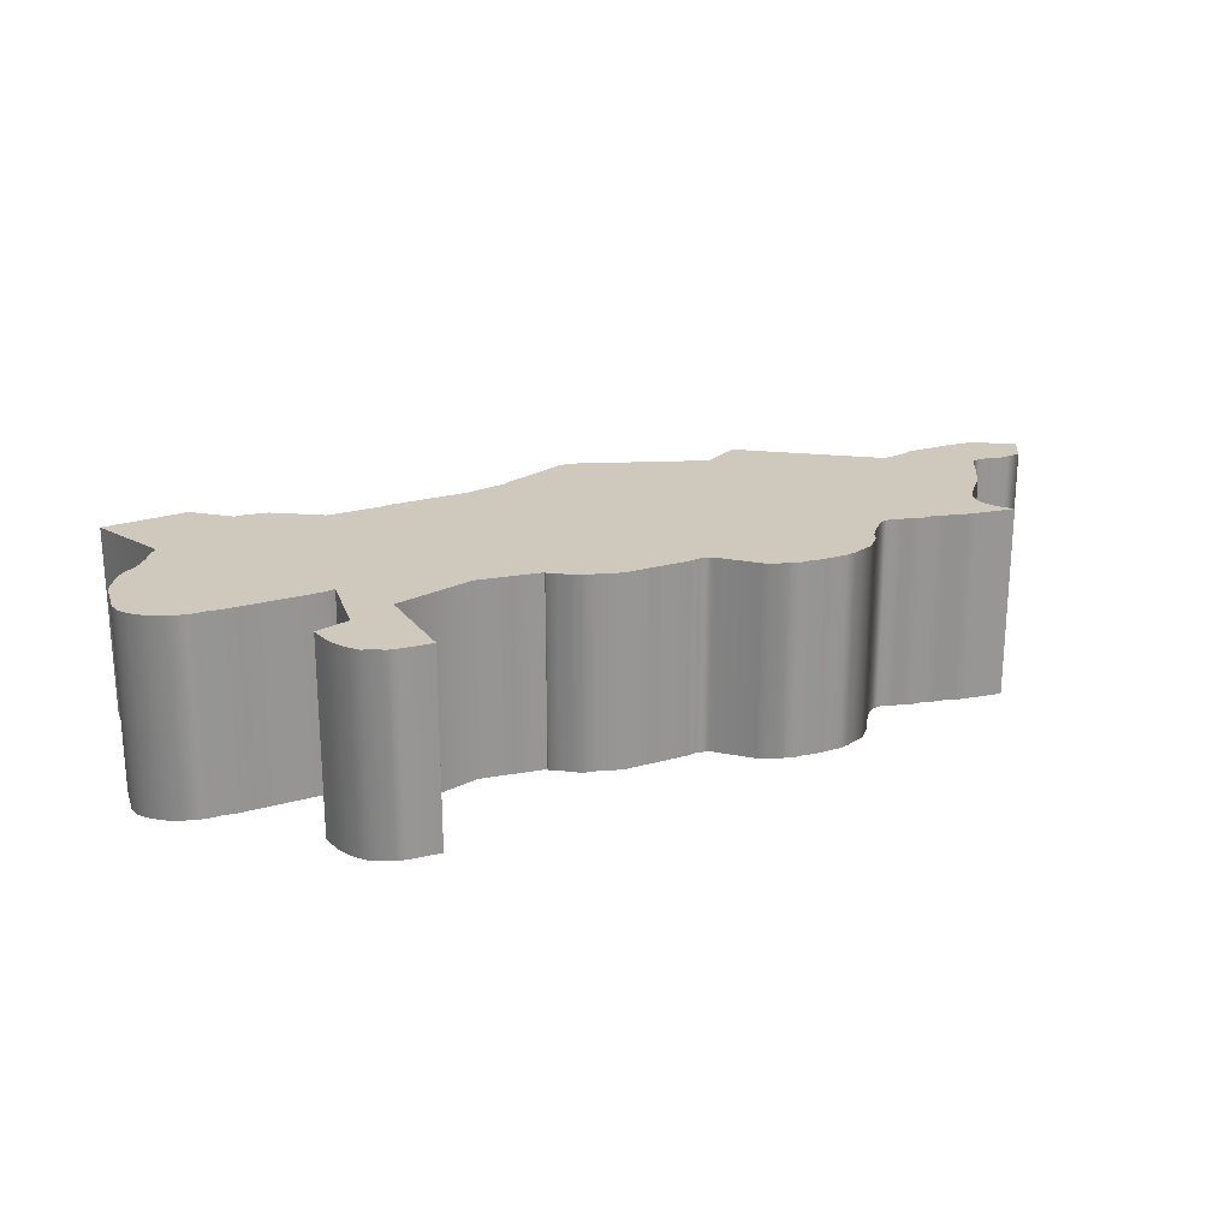
<metadata>
{"format":"obj","ext":"obj","renderer":"f3d","projection":"perspective","resolution":1024,"background":"white","views":[{"elev":22.5,"azim":-26.0,"up":"+Z"}]}
</metadata>
<code>
v 0.1446 0.05765 0.03227
v 0.1377 0.0583 0.03227
v 0.1397 0.05797 0.03227
v 0.1361 0.05928 0.03227
v 0.1332 0.06156 0.03227
v 0.1345 0.05993 0.03227
v 0.1322 0.06318 0.03227
v 0.1312 0.06677 0.03227
v 0.1315 0.06482 0.03227
v 0.1368 0.07037 0.03227
v 0.1309 0.06873 0.03227
v 0.1387 0.08242 0.03227
v 0.1218 0.0821 0.03227
v 0.1368 0.0821 0.03227
v 0.1198 0.08242 0.03227
v 0.1156 0.08275 0.03227
v 0.1175 0.08242 0.03227
v 0.1139 0.0834 0.03227
v 0.1107 0.08536 0.03227
v 0.1123 0.08406 0.03227
v 0.1094 0.08666 0.03227
v 0.1081 0.09024 0.03227
v 0.1084 0.0883 0.03227
v 0.1084 0.0922 0.03227
v 0.1091 0.09644 0.03227
v 0.1087 0.09448 0.03227
v 0.1097 0.09807 0.03227
v 0.1117 0.1013 0.03227
v 0.1107 0.09971 0.03227
v 0.1146 0.1036 0.03227
v 0.113 0.1026 0.03227
v 0.1172 0.1065 0.03227
v 0.1195 0.1098 0.03227
v 0.1182 0.1082 0.03227
v 0.1195 0.1101 0.03227
v 0.1286 0.1242 0.03227
v 0.1143 0.1232 0.03227
v 0.1345 0.1189 0.03227
v 0.1381 0.1186 0.03227
v 0.1364 0.1189 0.03227
v 0.1413 0.117 0.03227
v 0.14 0.1183 0.03227
v 0.1446 0.115 0.03227
v 0.1433 0.1163 0.03227
v 0.1478 0.1131 0.03227
v 0.1462 0.1144 0.03227
v 0.1567 0.1131 0.03227
v 0.1716 0.1134 0.03227
v 0.1586 0.1134 0.03227
v 0.1756 0.114 0.03227
v 0.1791 0.1147 0.03227
v 0.1772 0.1144 0.03227
v 0.1847 0.117 0.03227
v 0.1808 0.1157 0.03227
v 0.1863 0.1176 0.03227
v 0.1879 0.1183 0.03227
v 0.1912 0.1196 0.03227
v 0.2153 0.1108 0.03227
v 0.1935 0.1196 0.03227
v 0.243 0.09872 0.03227
v 0.2218 0.1144 0.03227
v 0.247 0.09937 0.03227
v 0.245 0.09905 0.03227
v 0.2571 0.1 0.03227
v 0.2489 0.1 0.03227
v 0.259 0.09971 0.03227
v 0.2678 0.09547 0.03227
v 0.261 0.09971 0.03227
v 0.2649 0.09058 0.03227
v 0.259 0.0909 0.03227
v 0.2613 0.09024 0.03227
v 0.2554 0.09058 0.03227
v 0.2535 0.08699 0.03227
v 0.2545 0.08862 0.03227
v 0.2525 0.08536 0.03227
v 0.2515 0.08372 0.03227
v 0.2479 0.07949 0.03227
v 0.2505 0.0821 0.03227
v 0.2463 0.06938 0.03227
v 0.2457 0.06808 0.03227
v 0.2476 0.06775 0.03227
v 0.2453 0.07101 0.03227
v 0.2447 0.07265 0.03227
v 0.2434 0.06841 0.03227
v 0.2395 0.06906 0.03227
v 0.2414 0.06873 0.03227
v 0.2378 0.06971 0.03227
v 0.2342 0.07069 0.03227
v 0.2359 0.07003 0.03227
v 0.2307 0.07134 0.03227
v 0.2323 0.07069 0.03227
v 0.2271 0.07231 0.03227
v 0.2287 0.07166 0.03227
v 0.2212 0.06775 0.03227
v 0.2192 0.06482 0.03227
v 0.2205 0.06613 0.03227
v 0.2179 0.06352 0.03227
v 0.216 0.06286 0.03227
v 0.2225 0.06938 0.03227
v 0.2127 0.06189 0.03227
v 0.2144 0.06221 0.03227
v 0.2065 0.06221 0.03227
v 0.2085 0.06189 0.03227
v 0.2029 0.06286 0.03227
v 0.2046 0.06221 0.03227
v 0.1994 0.06449 0.03227
v 0.201 0.06352 0.03227
v 0.1922 0.07037 0.03227
v 0.1791 0.07003 0.03227
v 0.1902 0.07003 0.03227
v 0.1752 0.07134 0.03227
v 0.1736 0.07166 0.03227
v 0.1703 0.07395 0.03227
v 0.1716 0.07265 0.03227
v 0.1687 0.07525 0.03227
v 0.1687 0.07493 0.03227
v 0.1443 0.0733 0.03227
v 0.1156 0.1046 0.03227
v 0.1736 0.1137 0.03227
v 0.2571 0.09123 0.03227
v 0.2453 0.07623 0.03227
v 0.2447 0.07459 0.03227
v 0.2251 0.07199 0.03227
v 0.1941 0.06971 0.03227
v 0.1579 0.07689 0.03227
v 0.1397 0.05797 -0.0001609
v 0.1377 0.0583 -0.0001609
v 0.1446 0.05765 -0.0001609
v 0.1345 0.05993 -0.0001609
v 0.1332 0.06156 -0.0001609
v 0.1361 0.05928 -0.0001609
v 0.1322 0.06318 -0.0001609
v 0.1315 0.06482 -0.0001609
v 0.1312 0.06677 -0.0001609
v 0.1309 0.06873 -0.0001609
v 0.1368 0.07037 -0.0001609
v 0.1368 0.0821 -0.0001609
v 0.1218 0.0821 -0.0001609
v 0.1387 0.08242 -0.0001609
v 0.1198 0.08242 -0.0001609
v 0.1175 0.08242 -0.0001609
v 0.1156 0.08275 -0.0001609
v 0.1123 0.08406 -0.0001609
v 0.1107 0.08536 -0.0001609
v 0.1139 0.0834 -0.0001609
v 0.1094 0.08666 -0.0001609
v 0.1084 0.0883 -0.0001609
v 0.1081 0.09024 -0.0001609
v 0.1087 0.09448 -0.0001609
v 0.1091 0.09644 -0.0001609
v 0.1084 0.0922 -0.0001609
v 0.1097 0.09807 -0.0001609
v 0.1107 0.09971 -0.0001609
v 0.1117 0.1013 -0.0001609
v 0.113 0.1026 -0.0001609
v 0.1146 0.1036 -0.0001609
v 0.1182 0.1082 -0.0001609
v 0.1195 0.1098 -0.0001609
v 0.1172 0.1065 -0.0001609
v 0.1143 0.1232 -0.0001609
v 0.1286 0.1242 -0.0001609
v 0.1195 0.1101 -0.0001609
v 0.1345 0.1189 -0.0001609
v 0.1364 0.1189 -0.0001609
v 0.1381 0.1186 -0.0001609
v 0.14 0.1183 -0.0001609
v 0.1413 0.117 -0.0001609
v 0.1433 0.1163 -0.0001609
v 0.1446 0.115 -0.0001609
v 0.1462 0.1144 -0.0001609
v 0.1478 0.1131 -0.0001609
v 0.1586 0.1134 -0.0001609
v 0.1716 0.1134 -0.0001609
v 0.1567 0.1131 -0.0001609
v 0.1772 0.1144 -0.0001609
v 0.1791 0.1147 -0.0001609
v 0.1756 0.114 -0.0001609
v 0.1808 0.1157 -0.0001609
v 0.1847 0.117 -0.0001609
v 0.1863 0.1176 -0.0001609
v 0.1879 0.1183 -0.0001609
v 0.1912 0.1196 -0.0001609
v 0.1935 0.1196 -0.0001609
v 0.2153 0.1108 -0.0001609
v 0.2218 0.1144 -0.0001609
v 0.243 0.09872 -0.0001609
v 0.245 0.09905 -0.0001609
v 0.247 0.09937 -0.0001609
v 0.2489 0.1 -0.0001609
v 0.2571 0.1 -0.0001609
v 0.261 0.09971 -0.0001609
v 0.2678 0.09547 -0.0001609
v 0.259 0.09971 -0.0001609
v 0.2649 0.09058 -0.0001609
v 0.2613 0.09024 -0.0001609
v 0.259 0.0909 -0.0001609
v 0.2545 0.08862 -0.0001609
v 0.2535 0.08699 -0.0001609
v 0.2554 0.09058 -0.0001609
v 0.2525 0.08536 -0.0001609
v 0.2515 0.08372 -0.0001609
v 0.2505 0.0821 -0.0001609
v 0.2479 0.07949 -0.0001609
v 0.2476 0.06775 -0.0001609
v 0.2457 0.06808 -0.0001609
v 0.2463 0.06938 -0.0001609
v 0.2453 0.07101 -0.0001609
v 0.2447 0.07265 -0.0001609
v 0.2434 0.06841 -0.0001609
v 0.2414 0.06873 -0.0001609
v 0.2395 0.06906 -0.0001609
v 0.2359 0.07003 -0.0001609
v 0.2342 0.07069 -0.0001609
v 0.2378 0.06971 -0.0001609
v 0.2323 0.07069 -0.0001609
v 0.2307 0.07134 -0.0001609
v 0.2287 0.07166 -0.0001609
v 0.2271 0.07231 -0.0001609
v 0.2205 0.06613 -0.0001609
v 0.2192 0.06482 -0.0001609
v 0.2212 0.06775 -0.0001609
v 0.2179 0.06352 -0.0001609
v 0.216 0.06286 -0.0001609
v 0.2225 0.06938 -0.0001609
v 0.2144 0.06221 -0.0001609
v 0.2127 0.06189 -0.0001609
v 0.2085 0.06189 -0.0001609
v 0.2065 0.06221 -0.0001609
v 0.2046 0.06221 -0.0001609
v 0.2029 0.06286 -0.0001609
v 0.201 0.06352 -0.0001609
v 0.1994 0.06449 -0.0001609
v 0.1902 0.07003 -0.0001609
v 0.1791 0.07003 -0.0001609
v 0.1922 0.07037 -0.0001609
v 0.1752 0.07134 -0.0001609
v 0.1736 0.07166 -0.0001609
v 0.1716 0.07265 -0.0001609
v 0.1703 0.07395 -0.0001609
v 0.1687 0.07493 -0.0001609
v 0.1687 0.07525 -0.0001609
v 0.1443 0.0733 -0.0001609
v 0.1156 0.1046 -0.0001609
v 0.1736 0.1137 -0.0001609
v 0.2571 0.09123 -0.0001609
v 0.2453 0.07623 -0.0001609
v 0.2447 0.07459 -0.0001609
v 0.2251 0.07199 -0.0001609
v 0.1941 0.06971 -0.0001609
v 0.1579 0.07689 -0.0001609
v 0.1397 0.05797 0.03227
v 0.1377 0.0583 -0.0001609
v 0.1397 0.05797 -0.0001609
v 0.1377 0.0583 0.03227
v 0.1361 0.05928 -0.0001609
v 0.1361 0.05928 0.03227
v 0.1345 0.05993 -0.0001609
v 0.1345 0.05993 0.03227
v 0.1332 0.06156 -0.0001609
v 0.1332 0.06156 0.03227
v 0.1322 0.06318 -0.0001609
v 0.1322 0.06318 0.03227
v 0.1315 0.06482 -0.0001609
v 0.1315 0.06482 0.03227
v 0.1312 0.06677 -0.0001609
v 0.1312 0.06677 0.03227
v 0.1309 0.06873 -0.0001609
v 0.1309 0.06873 0.03227
v 0.1309 0.06873 0.03227
v 0.1368 0.07037 -0.0001609
v 0.1309 0.06873 -0.0001609
v 0.1368 0.07037 0.03227
v 0.1368 0.07037 0.03227
v 0.1387 0.08242 -0.0001609
v 0.1368 0.07037 -0.0001609
v 0.1387 0.08242 0.03227
v 0.1387 0.08242 0.03227
v 0.1368 0.0821 -0.0001609
v 0.1387 0.08242 -0.0001609
v 0.1368 0.0821 0.03227
v 0.1218 0.0821 -0.0001609
v 0.1218 0.0821 0.03227
v 0.1198 0.08242 -0.0001609
v 0.1198 0.08242 0.03227
v 0.1175 0.08242 -0.0001609
v 0.1175 0.08242 0.03227
v 0.1156 0.08275 -0.0001609
v 0.1156 0.08275 0.03227
v 0.1139 0.0834 -0.0001609
v 0.1139 0.0834 0.03227
v 0.1123 0.08406 -0.0001609
v 0.1123 0.08406 0.03227
v 0.1107 0.08536 -0.0001609
v 0.1107 0.08536 0.03227
v 0.1094 0.08666 -0.0001609
v 0.1094 0.08666 0.03227
v 0.1084 0.0883 -0.0001609
v 0.1084 0.0883 0.03227
v 0.1081 0.09024 -0.0001609
v 0.1081 0.09024 0.03227
v 0.1084 0.0922 -0.0001609
v 0.1084 0.0922 0.03227
v 0.1087 0.09448 -0.0001609
v 0.1087 0.09448 0.03227
v 0.1091 0.09644 -0.0001609
v 0.1091 0.09644 0.03227
v 0.1097 0.09807 -0.0001609
v 0.1097 0.09807 0.03227
v 0.1107 0.09971 -0.0001609
v 0.1107 0.09971 0.03227
v 0.1117 0.1013 -0.0001609
v 0.1117 0.1013 0.03227
v 0.113 0.1026 -0.0001609
v 0.113 0.1026 0.03227
v 0.1146 0.1036 -0.0001609
v 0.1146 0.1036 0.03227
v 0.1156 0.1046 -0.0001609
v 0.1156 0.1046 0.03227
v 0.1172 0.1065 -0.0001609
v 0.1172 0.1065 0.03227
v 0.1182 0.1082 -0.0001609
v 0.1182 0.1082 0.03227
v 0.1195 0.1098 -0.0001609
v 0.1195 0.1098 0.03227
v 0.1195 0.1101 -0.0001609
v 0.1195 0.1101 0.03227
v 0.1143 0.1232 -0.0001609
v 0.1143 0.1232 0.03227
v 0.1143 0.1232 0.03227
v 0.1286 0.1242 -0.0001609
v 0.1143 0.1232 -0.0001609
v 0.1286 0.1242 0.03227
v 0.1345 0.1189 -0.0001609
v 0.1345 0.1189 0.03227
v 0.1364 0.1189 -0.0001609
v 0.1364 0.1189 0.03227
v 0.1381 0.1186 -0.0001609
v 0.1381 0.1186 0.03227
v 0.14 0.1183 -0.0001609
v 0.14 0.1183 0.03227
v 0.1413 0.117 -0.0001609
v 0.1413 0.117 0.03227
v 0.1433 0.1163 -0.0001609
v 0.1433 0.1163 0.03227
v 0.1446 0.115 -0.0001609
v 0.1446 0.115 0.03227
v 0.1462 0.1144 -0.0001609
v 0.1462 0.1144 0.03227
v 0.1478 0.1131 -0.0001609
v 0.1478 0.1131 0.03227
v 0.1567 0.1131 -0.0001609
v 0.1567 0.1131 0.03227
v 0.1586 0.1134 -0.0001609
v 0.1586 0.1134 0.03227
v 0.1716 0.1134 -0.0001609
v 0.1716 0.1134 0.03227
v 0.1736 0.1137 -0.0001609
v 0.1736 0.1137 0.03227
v 0.1756 0.114 -0.0001609
v 0.1756 0.114 0.03227
v 0.1772 0.1144 -0.0001609
v 0.1772 0.1144 0.03227
v 0.1791 0.1147 -0.0001609
v 0.1791 0.1147 0.03227
v 0.1808 0.1157 -0.0001609
v 0.1808 0.1157 0.03227
v 0.1847 0.117 -0.0001609
v 0.1847 0.117 0.03227
v 0.1863 0.1176 -0.0001609
v 0.1863 0.1176 0.03227
v 0.1879 0.1183 -0.0001609
v 0.1879 0.1183 0.03227
v 0.1912 0.1196 -0.0001609
v 0.1912 0.1196 0.03227
v 0.1935 0.1196 -0.0001609
v 0.1935 0.1196 0.03227
v 0.2153 0.1108 -0.0001609
v 0.2153 0.1108 0.03227
v 0.2218 0.1144 -0.0001609
v 0.2218 0.1144 0.03227
v 0.2218 0.1144 0.03227
v 0.243 0.09872 -0.0001609
v 0.2218 0.1144 -0.0001609
v 0.243 0.09872 0.03227
v 0.245 0.09905 -0.0001609
v 0.245 0.09905 0.03227
v 0.247 0.09937 -0.0001609
v 0.247 0.09937 0.03227
v 0.2489 0.1 -0.0001609
v 0.2489 0.1 0.03227
v 0.2571 0.1 -0.0001609
v 0.2571 0.1 0.03227
v 0.259 0.09971 -0.0001609
v 0.259 0.09971 0.03227
v 0.261 0.09971 -0.0001609
v 0.261 0.09971 0.03227
v 0.2678 0.09547 -0.0001609
v 0.2678 0.09547 0.03227
v 0.2678 0.09547 0.03227
v 0.2649 0.09058 -0.0001609
v 0.2678 0.09547 -0.0001609
v 0.2649 0.09058 0.03227
v 0.2613 0.09024 -0.0001609
v 0.2613 0.09024 0.03227
v 0.259 0.0909 -0.0001609
v 0.259 0.0909 0.03227
v 0.2571 0.09123 -0.0001609
v 0.2571 0.09123 0.03227
v 0.2554 0.09058 -0.0001609
v 0.2554 0.09058 0.03227
v 0.2545 0.08862 -0.0001609
v 0.2545 0.08862 0.03227
v 0.2535 0.08699 -0.0001609
v 0.2535 0.08699 0.03227
v 0.2525 0.08536 -0.0001609
v 0.2525 0.08536 0.03227
v 0.2515 0.08372 -0.0001609
v 0.2515 0.08372 0.03227
v 0.2505 0.0821 -0.0001609
v 0.2505 0.0821 0.03227
v 0.2479 0.07949 -0.0001609
v 0.2479 0.07949 0.03227
v 0.2453 0.07623 -0.0001609
v 0.2453 0.07623 0.03227
v 0.2447 0.07459 -0.0001609
v 0.2447 0.07459 0.03227
v 0.2447 0.07265 -0.0001609
v 0.2447 0.07265 0.03227
v 0.2453 0.07101 -0.0001609
v 0.2453 0.07101 0.03227
v 0.2463 0.06938 -0.0001609
v 0.2463 0.06938 0.03227
v 0.2476 0.06775 -0.0001609
v 0.2476 0.06775 0.03227
v 0.2476 0.06775 0.03227
v 0.2457 0.06808 -0.0001609
v 0.2476 0.06775 -0.0001609
v 0.2457 0.06808 0.03227
v 0.2434 0.06841 -0.0001609
v 0.2434 0.06841 0.03227
v 0.2414 0.06873 -0.0001609
v 0.2414 0.06873 0.03227
v 0.2395 0.06906 -0.0001609
v 0.2395 0.06906 0.03227
v 0.2378 0.06971 -0.0001609
v 0.2378 0.06971 0.03227
v 0.2359 0.07003 -0.0001609
v 0.2359 0.07003 0.03227
v 0.2342 0.07069 -0.0001609
v 0.2342 0.07069 0.03227
v 0.2323 0.07069 -0.0001609
v 0.2323 0.07069 0.03227
v 0.2307 0.07134 -0.0001609
v 0.2307 0.07134 0.03227
v 0.2287 0.07166 -0.0001609
v 0.2287 0.07166 0.03227
v 0.2271 0.07231 -0.0001609
v 0.2271 0.07231 0.03227
v 0.2251 0.07199 -0.0001609
v 0.2251 0.07199 0.03227
v 0.2225 0.06938 -0.0001609
v 0.2225 0.06938 0.03227
v 0.2212 0.06775 -0.0001609
v 0.2212 0.06775 0.03227
v 0.2205 0.06613 -0.0001609
v 0.2205 0.06613 0.03227
v 0.2192 0.06482 -0.0001609
v 0.2192 0.06482 0.03227
v 0.2179 0.06352 -0.0001609
v 0.2179 0.06352 0.03227
v 0.216 0.06286 -0.0001609
v 0.216 0.06286 0.03227
v 0.2144 0.06221 -0.0001609
v 0.2144 0.06221 0.03227
v 0.2127 0.06189 -0.0001609
v 0.2127 0.06189 0.03227
v 0.2085 0.06189 -0.0001609
v 0.2085 0.06189 0.03227
v 0.2065 0.06221 -0.0001609
v 0.2065 0.06221 0.03227
v 0.2046 0.06221 -0.0001609
v 0.2046 0.06221 0.03227
v 0.2029 0.06286 -0.0001609
v 0.2029 0.06286 0.03227
v 0.201 0.06352 -0.0001609
v 0.201 0.06352 0.03227
v 0.1994 0.06449 -0.0001609
v 0.1994 0.06449 0.03227
v 0.1941 0.06971 -0.0001609
v 0.1941 0.06971 0.03227
v 0.1922 0.07037 -0.0001609
v 0.1922 0.07037 0.03227
v 0.1902 0.07003 -0.0001609
v 0.1902 0.07003 0.03227
v 0.1791 0.07003 -0.0001609
v 0.1791 0.07003 0.03227
v 0.1752 0.07134 -0.0001609
v 0.1752 0.07134 0.03227
v 0.1736 0.07166 -0.0001609
v 0.1736 0.07166 0.03227
v 0.1716 0.07265 -0.0001609
v 0.1716 0.07265 0.03227
v 0.1703 0.07395 -0.0001609
v 0.1703 0.07395 0.03227
v 0.1687 0.07493 -0.0001609
v 0.1687 0.07493 0.03227
v 0.1687 0.07525 -0.0001609
v 0.1687 0.07525 0.03227
v 0.1687 0.07525 0.03227
v 0.1579 0.07689 -0.0001609
v 0.1687 0.07525 -0.0001609
v 0.1579 0.07689 0.03227
v 0.1443 0.0733 -0.0001609
v 0.1443 0.0733 0.03227
v 0.1443 0.0733 0.03227
v 0.1446 0.05765 -0.0001609
v 0.1443 0.0733 -0.0001609
v 0.1446 0.05765 0.03227
v 0.1446 0.05765 0.03227
v 0.1446 0.05765 -0.0001609
g Node #0
f 1 2 3
f 4 5 6
f 4 7 5
f 7 8 9
f 8 10 11
f 12 13 14
f 12 15 13
f 15 16 17
f 18 19 20
f 18 21 19
f 21 22 23
f 24 25 26
f 24 27 25
f 27 28 29
f 28 30 31
f 32 33 34
f 35 36 37
f 33 36 35
f 33 38 36
f 38 39 40
f 39 41 42
f 41 43 44
f 43 45 46
f 47 48 49
f 50 51 52
f 51 53 54
f 51 55 53
f 51 56 55
f 51 57 56
f 57 58 59
f 58 60 61
f 60 62 63
f 62 64 65
f 66 67 68
f 66 69 67
f 69 70 71
f 72 73 74
f 72 75 73
f 72 76 75
f 76 77 78
f 79 80 81
f 82 80 79
f 83 80 82
f 83 84 80
f 84 85 86
f 87 88 89
f 88 90 91
f 90 92 93
f 94 95 96
f 94 97 95
f 94 98 97
f 99 98 94
f 98 100 101
f 100 102 103
f 102 104 105
f 104 106 107
f 108 109 110
f 108 111 109
f 108 112 111
f 112 113 114
f 113 115 116
f 117 2 1
f 117 4 2
f 117 7 4
f 7 10 8
f 12 16 15
f 12 18 16
f 18 22 21
f 22 27 24
f 27 30 28
f 32 38 33
f 118 38 32
f 38 41 39
f 51 58 57
f 50 58 51
f 119 58 50
f 48 58 119
f 48 60 58
f 60 64 62
f 64 69 66
f 69 120 70
f 72 77 76
f 72 121 77
f 122 84 83
f 122 85 84
f 88 92 90
f 99 100 98
f 123 100 99
f 123 102 100
f 123 104 102
f 104 124 106
f 108 113 112
f 108 115 113
f 117 10 7
f 117 12 10
f 12 22 18
f 12 27 22
f 27 118 30
f 118 41 38
f 47 60 48
f 45 60 47
f 60 69 64
f 60 120 69
f 121 85 122
f 72 85 121
f 123 124 104
f 92 124 123
f 92 108 124
f 92 115 108
f 125 12 117
f 125 27 12
f 27 41 118
f 45 120 60
f 45 72 120
f 45 85 72
f 92 125 115
f 92 27 125
f 27 43 41
f 27 45 43
f 45 87 85
f 45 88 87
f 92 45 27
f 88 45 92
f 126 127 128
f 129 130 131
f 130 132 131
f 133 134 132
f 135 136 134
f 137 138 139
f 138 140 139
f 141 142 140
f 143 144 145
f 144 146 145
f 147 148 146
f 149 150 151
f 150 152 151
f 153 154 152
f 155 156 154
f 157 158 159
f 160 161 162
f 162 161 158
f 161 163 158
f 164 165 163
f 166 167 165
f 168 169 167
f 170 171 169
f 172 173 174
f 175 176 177
f 178 179 176
f 179 180 176
f 180 181 176
f 181 182 176
f 183 184 182
f 185 186 184
f 187 188 186
f 189 190 188
f 191 192 193
f 192 194 193
f 195 196 194
f 197 198 199
f 198 200 199
f 200 201 199
f 202 203 201
f 204 205 206
f 206 205 207
f 207 205 208
f 205 209 208
f 210 211 209
f 212 213 214
f 215 216 213
f 217 218 216
f 219 220 221
f 220 222 221
f 222 223 221
f 221 223 224
f 225 226 223
f 227 228 226
f 229 230 228
f 231 232 230
f 233 234 235
f 234 236 235
f 236 237 235
f 238 239 237
f 240 241 239
f 128 127 242
f 127 131 242
f 131 132 242
f 134 136 132
f 140 142 139
f 142 145 139
f 146 148 145
f 151 152 148
f 154 156 152
f 158 163 159
f 159 163 243
f 165 167 163
f 182 184 176
f 176 184 177
f 177 184 244
f 244 184 173
f 184 186 173
f 188 190 186
f 193 194 190
f 196 245 194
f 201 203 199
f 203 246 199
f 208 209 247
f 209 211 247
f 216 218 213
f 223 226 224
f 224 226 248
f 226 228 248
f 228 230 248
f 232 249 230
f 237 239 235
f 239 241 235
f 132 136 242
f 136 139 242
f 145 148 139
f 148 152 139
f 156 243 152
f 163 167 243
f 173 186 174
f 174 186 171
f 190 194 186
f 194 245 186
f 247 211 246
f 246 211 199
f 230 249 248
f 248 249 218
f 249 235 218
f 235 241 218
f 242 139 250
f 139 152 250
f 243 167 152
f 186 245 171
f 245 199 171
f 199 211 171
f 241 250 218
f 250 152 218
f 167 169 152
f 169 171 152
f 211 214 171
f 214 213 171
f 152 171 218
f 218 171 213
f 251 252 253
f 251 254 252
f 254 255 252
f 254 256 255
f 256 257 255
f 256 258 257
f 258 259 257
f 258 260 259
f 260 261 259
f 260 262 261
f 262 263 261
f 262 264 263
f 264 265 263
f 264 266 265
f 266 267 265
f 266 268 267
f 269 270 271
f 269 272 270
f 273 274 275
f 273 276 274
f 277 278 279
f 277 280 278
f 280 281 278
f 280 282 281
f 282 283 281
f 282 284 283
f 284 285 283
f 284 286 285
f 286 287 285
f 286 288 287
f 288 289 287
f 288 290 289
f 290 291 289
f 290 292 291
f 292 293 291
f 292 294 293
f 294 295 293
f 294 296 295
f 296 297 295
f 296 298 297
f 298 299 297
f 298 300 299
f 300 301 299
f 300 302 301
f 302 303 301
f 302 304 303
f 304 305 303
f 304 306 305
f 306 307 305
f 306 308 307
f 308 309 307
f 308 310 309
f 310 311 309
f 310 312 311
f 312 313 311
f 312 314 313
f 314 315 313
f 314 316 315
f 316 317 315
f 316 318 317
f 318 319 317
f 318 320 319
f 320 321 319
f 320 322 321
f 322 323 321
f 322 324 323
f 324 325 323
f 324 326 325
f 326 327 325
f 326 328 327
f 329 330 331
f 329 332 330
f 332 333 330
f 332 334 333
f 334 335 333
f 334 336 335
f 336 337 335
f 336 338 337
f 338 339 337
f 338 340 339
f 340 341 339
f 340 342 341
f 342 343 341
f 342 344 343
f 344 345 343
f 344 346 345
f 346 347 345
f 346 348 347
f 348 349 347
f 348 350 349
f 350 351 349
f 350 352 351
f 352 353 351
f 352 354 353
f 354 355 353
f 354 356 355
f 356 357 355
f 356 358 357
f 358 359 357
f 358 360 359
f 360 361 359
f 360 362 361
f 362 363 361
f 362 364 363
f 364 365 363
f 364 366 365
f 366 367 365
f 366 368 367
f 368 369 367
f 368 370 369
f 370 371 369
f 370 372 371
f 372 373 371
f 372 374 373
f 374 375 373
f 374 376 375
f 376 377 375
f 376 378 377
f 378 379 377
f 378 380 379
f 381 382 383
f 381 384 382
f 384 385 382
f 384 386 385
f 386 387 385
f 386 388 387
f 388 389 387
f 388 390 389
f 390 391 389
f 390 392 391
f 392 393 391
f 392 394 393
f 394 395 393
f 394 396 395
f 396 397 395
f 396 398 397
f 399 400 401
f 399 402 400
f 402 403 400
f 402 404 403
f 404 405 403
f 404 406 405
f 406 407 405
f 406 408 407
f 408 409 407
f 408 410 409
f 410 411 409
f 410 412 411
f 412 413 411
f 412 414 413
f 414 415 413
f 414 416 415
f 416 417 415
f 416 418 417
f 418 419 417
f 418 420 419
f 420 421 419
f 420 422 421
f 422 423 421
f 422 424 423
f 424 425 423
f 424 426 425
f 426 427 425
f 426 428 427
f 428 429 427
f 428 430 429
f 430 431 429
f 430 432 431
f 432 433 431
f 432 434 433
f 435 436 437
f 435 438 436
f 438 439 436
f 438 440 439
f 440 441 439
f 440 442 441
f 442 443 441
f 442 444 443
f 444 445 443
f 444 446 445
f 446 447 445
f 446 448 447
f 448 449 447
f 448 450 449
f 450 451 449
f 450 452 451
f 452 453 451
f 452 454 453
f 454 455 453
f 454 456 455
f 456 457 455
f 456 458 457
f 458 459 457
f 458 460 459
f 460 461 459
f 460 462 461
f 462 463 461
f 462 464 463
f 464 465 463
f 464 466 465
f 466 467 465
f 466 468 467
f 468 469 467
f 468 470 469
f 470 471 469
f 470 472 471
f 472 473 471
f 472 474 473
f 474 475 473
f 474 476 475
f 476 477 475
f 476 478 477
f 478 479 477
f 478 480 479
f 480 481 479
f 480 482 481
f 482 483 481
f 482 484 483
f 484 485 483
f 484 486 485
f 486 487 485
f 486 488 487
f 488 489 487
f 488 490 489
f 490 491 489
f 490 492 491
f 492 493 491
f 492 494 493
f 494 495 493
f 494 496 495
f 496 497 495
f 496 498 497
f 498 499 497
f 498 500 499
f 500 501 499
f 500 502 501
f 502 503 501
f 502 504 503
f 504 505 503
f 504 506 505
f 506 507 505
f 506 508 507
f 509 510 511
f 509 512 510
f 512 513 510
f 512 514 513
f 515 516 517
f 515 518 516
f 519 253 520
f 519 251 253

</code>
